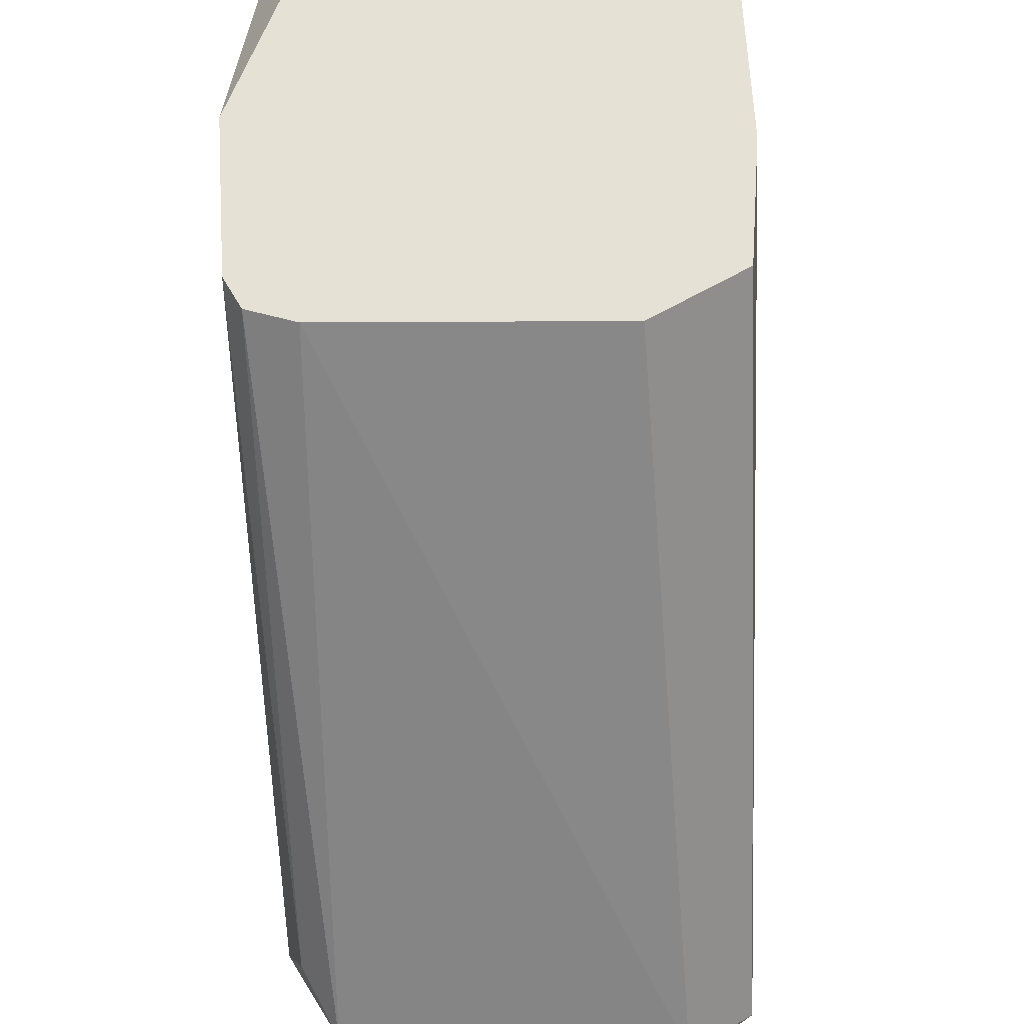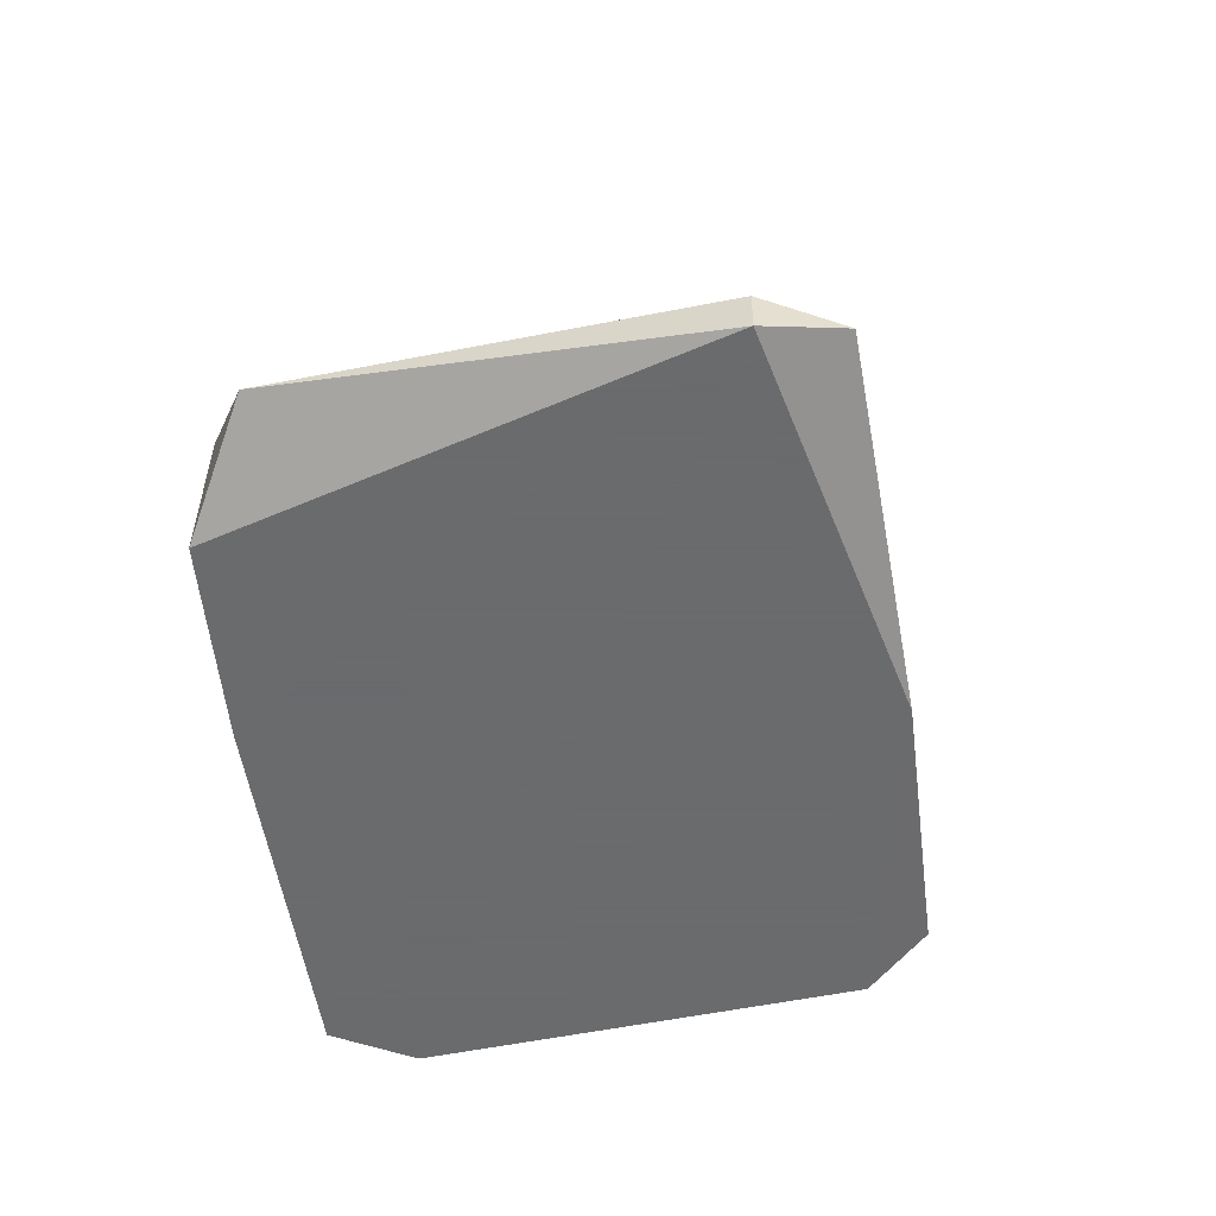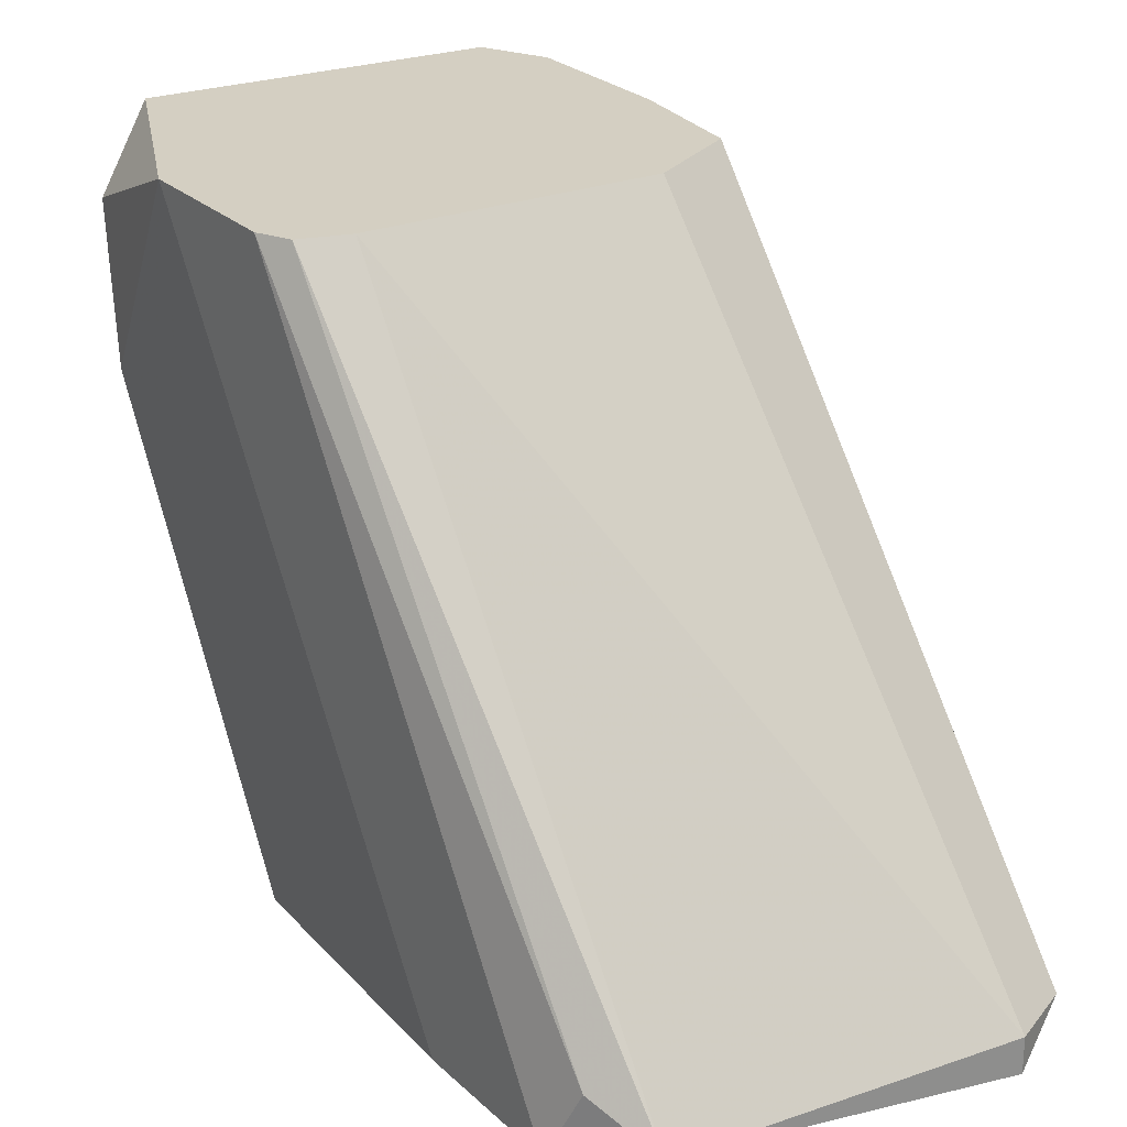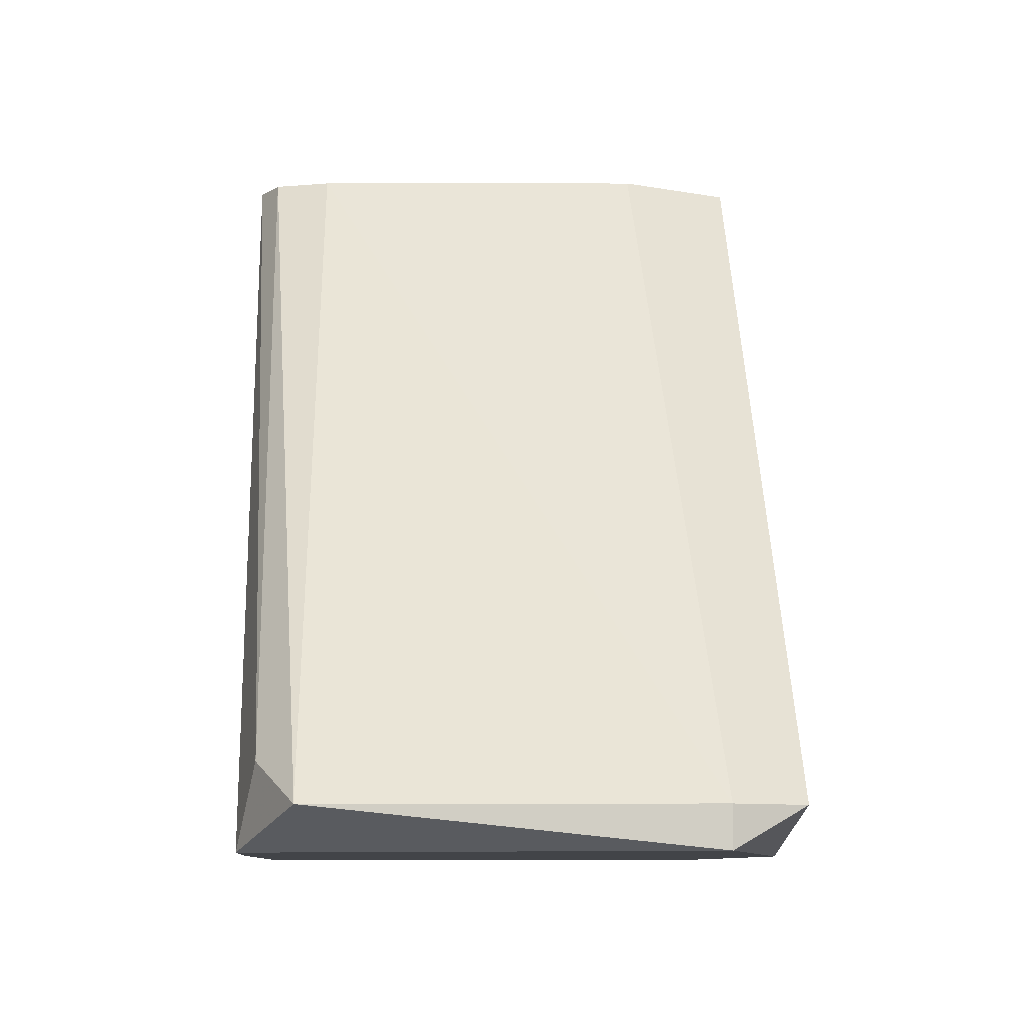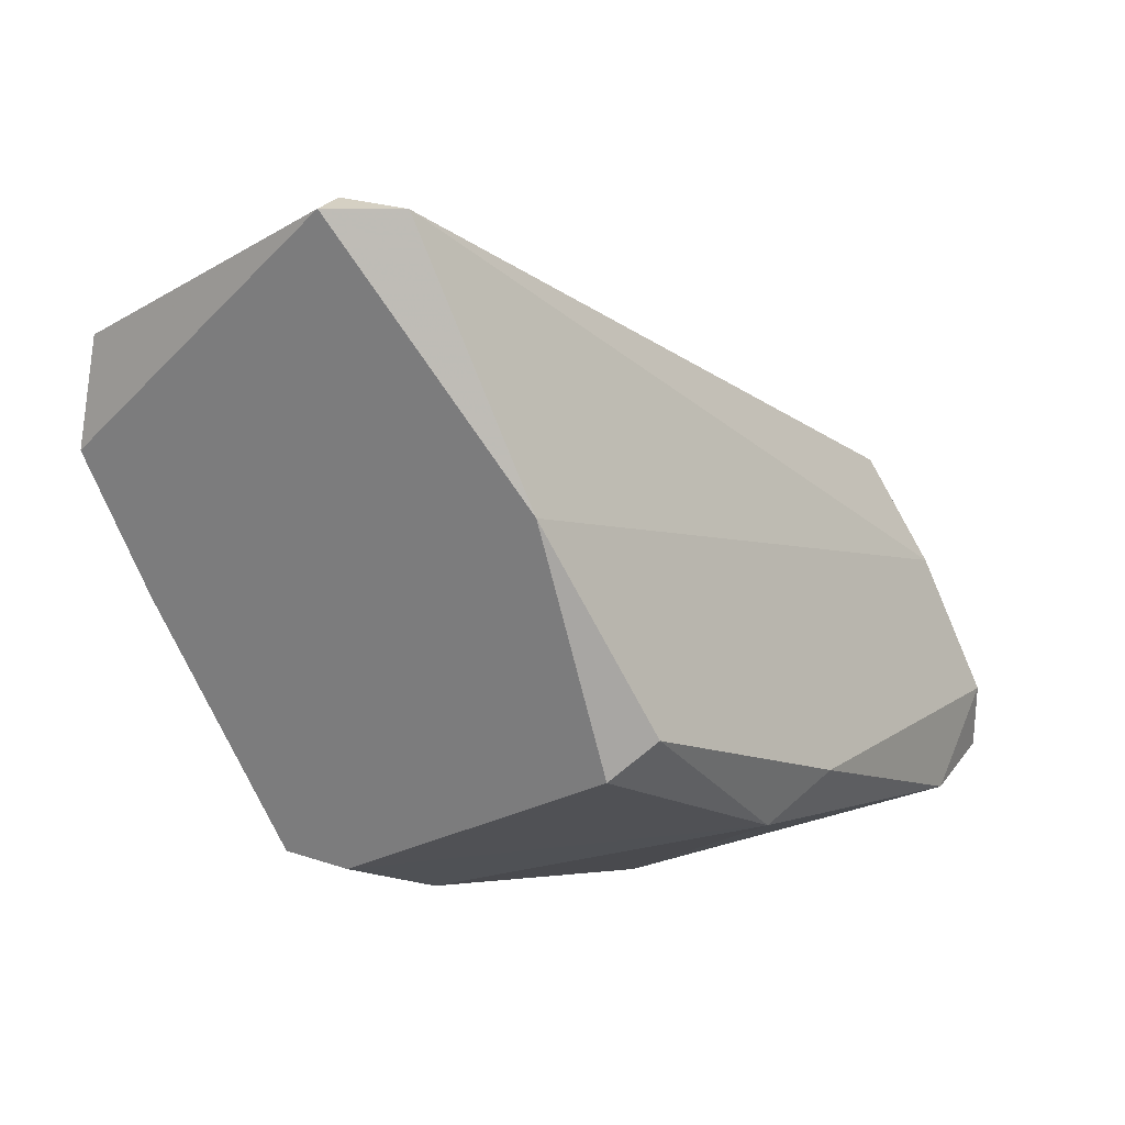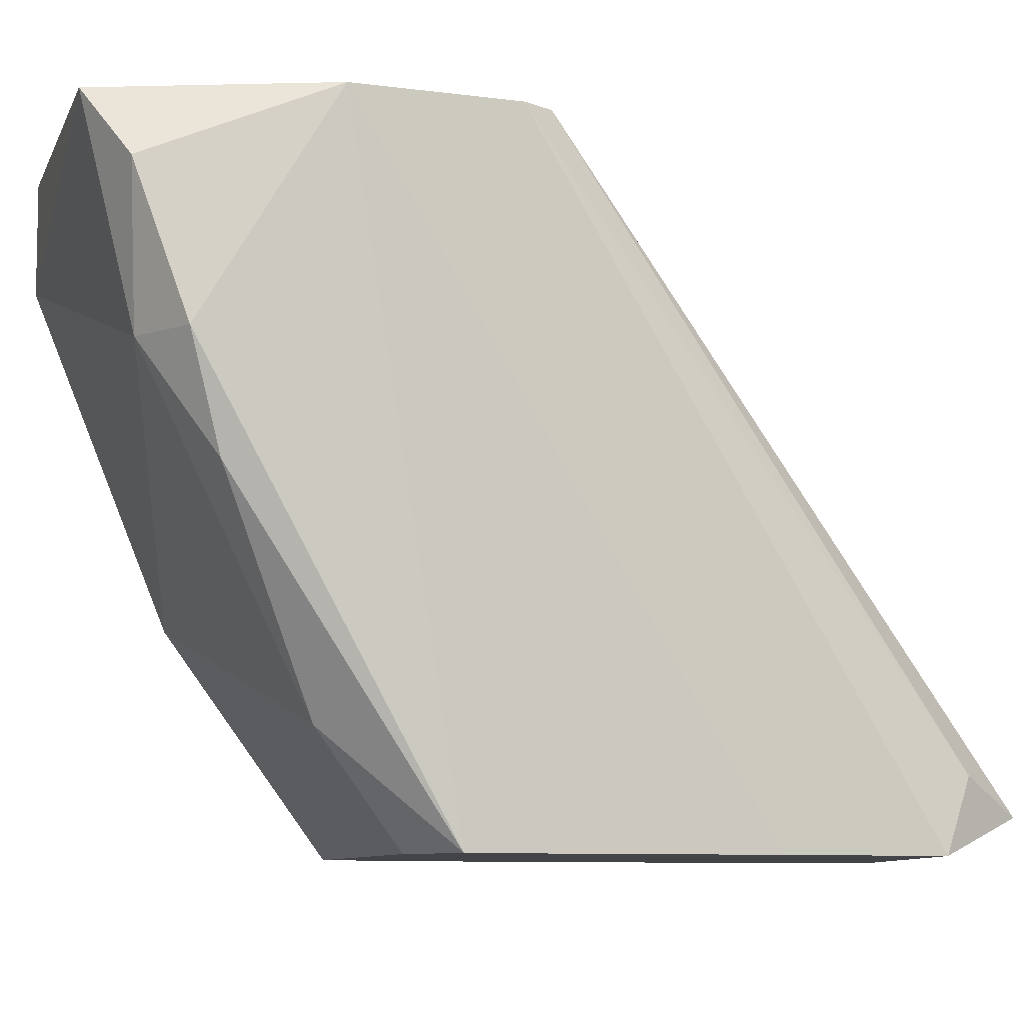
<metadata>
{"format":"obj","ext":"obj","renderer":"f3d","projection":"perspective","resolution":1024,"background":"white","views":[{"elev":64.4,"azim":150.0,"up":"+Z"},{"elev":-53.2,"azim":160.1,"up":"+Z"},{"elev":25.6,"azim":118.9,"up":"+Z"},{"elev":-7.9,"azim":150.2,"up":"+Z"},{"elev":26.0,"azim":-152.3,"up":"+Y"},{"elev":-8.1,"azim":42.6,"up":"+Z"}]}
</metadata>
<code>
v 0.002089 -0.01678 -0.02674
v 0.002089 -0.0162 -0.02674
v -0.006021 -0.0162 -0.03253
v 0.001511 -0.01736 -0.03717
v 0.001511 -0.01562 -0.02674
v -0.002544 -0.01331 -0.02674
v 0.003828 -0.01331 -0.03717
v -0.004282 -0.01446 -0.03717
v -0.004282 -0.01331 -0.02674
v -0.001384 -0.02084 -0.03022
v 0.004988 -0.00925 -0.03659
v 0.004988 -0.01041 -0.03601
v 0.004988 -0.01099 -0.03717
v -0.006601 -0.01736 -0.02674
v -0.006601 -0.01852 -0.02674
v -0.006601 -0.01852 -0.02848
v 0.000352 -0.006351 -0.03659
v 0.000352 -0.006351 -0.03717
v 0.000352 -0.01736 -0.03717
v -0.005441 -0.01678 -0.03369
v -0.005441 -0.01504 -0.02674
v 0.000931 -0.0191 -0.02674
v -0.003124 -0.01041 -0.03717
v -0.000807 -0.006351 -0.03659
v -0.000807 -0.02142 -0.0279
v -0.004862 -0.01388 -0.03659
v -0.001964 -0.02142 -0.02674
v -0.000228 -0.01852 -0.03543
v -0.000228 -0.02025 -0.03195
v -0.000228 -0.02084 -0.03022
f 21 23 3
f 15 2 9
f 7 19 18
f 2 15 22
f 24 9 17
f 18 24 17
f 9 2 6
f 17 9 6
f 2 12 11
f 18 17 11
f 18 19 8
f 19 20 8
f 20 26 8
f 16 15 14
f 15 9 14
f 19 7 4
f 7 22 4
f 15 16 27
f 22 15 27
f 25 22 27
f 16 20 10
f 27 16 10
f 25 27 10
f 7 18 13
f 22 7 13
f 11 12 13
f 18 11 13
f 6 2 5
f 17 6 5
f 2 11 5
f 11 17 5
f 24 18 23
f 8 26 23
f 18 8 23
f 20 19 28
f 19 4 28
f 4 29 28
f 10 20 28
f 29 10 28
f 9 24 21
f 14 9 21
f 24 23 21
f 22 25 30
f 29 4 30
f 4 22 30
f 25 10 30
f 10 29 30
f 12 2 1
f 2 22 1
f 13 12 1
f 22 13 1
f 20 16 3
f 26 20 3
f 16 14 3
f 23 26 3
f 14 21 3

</code>
